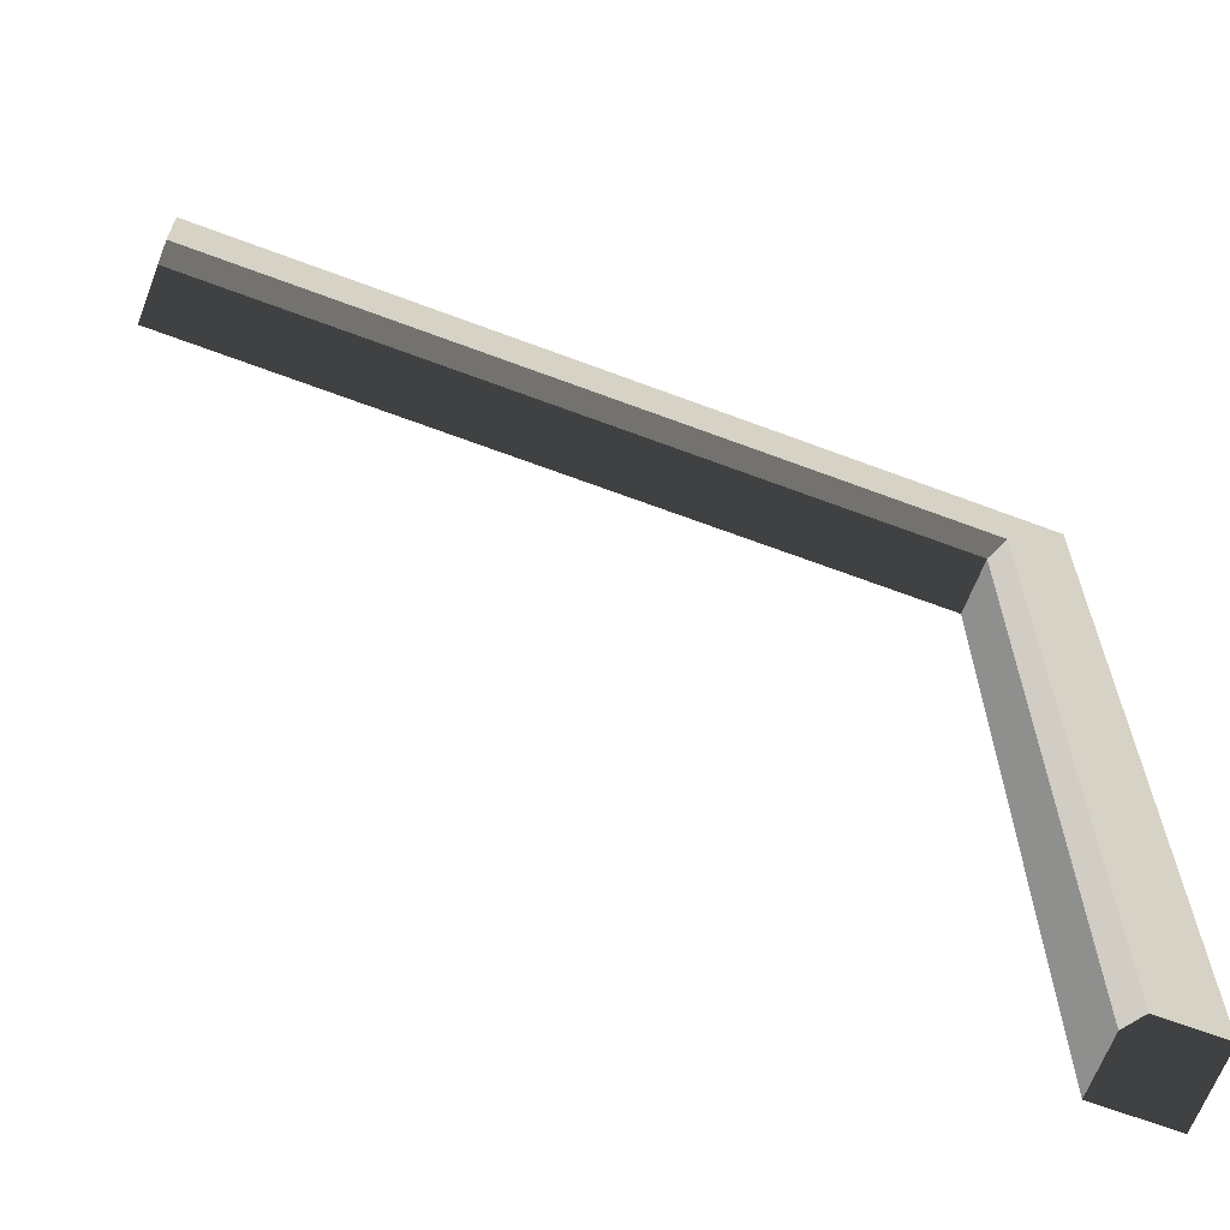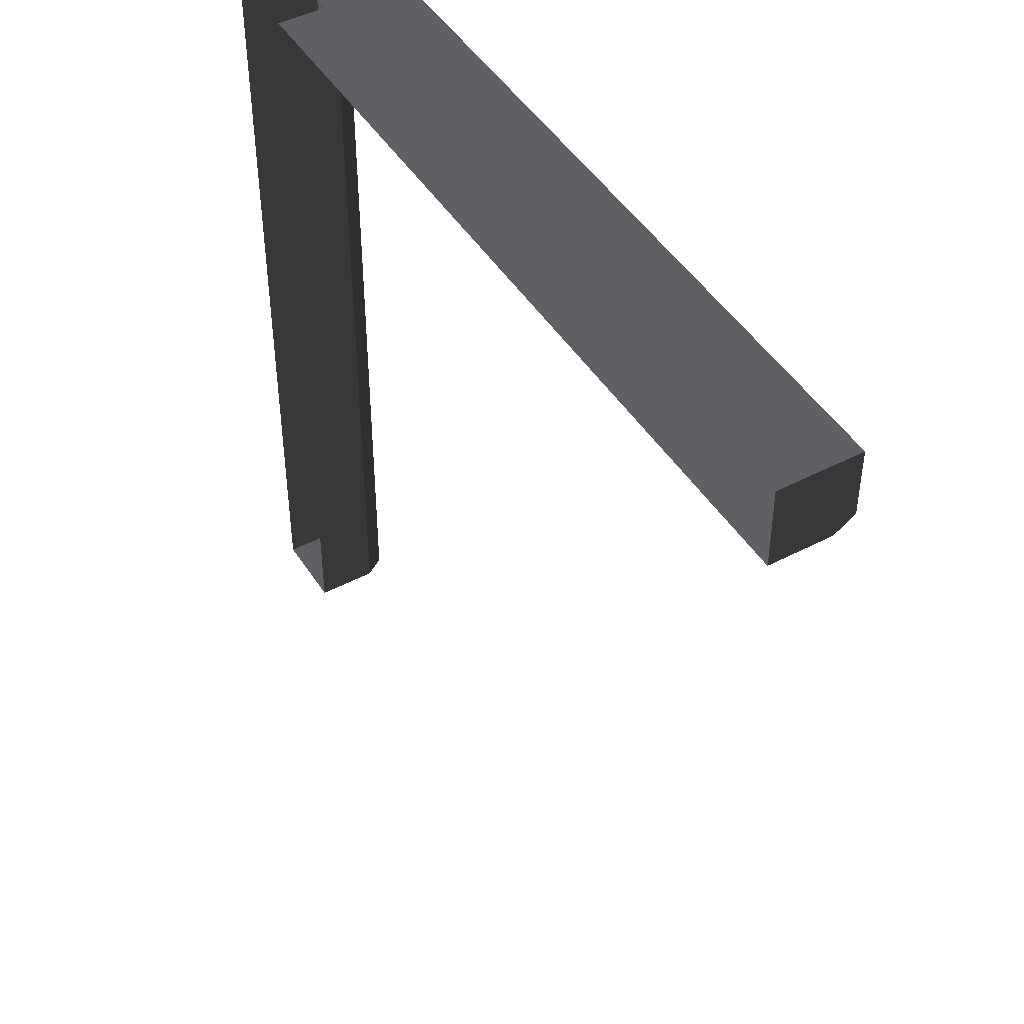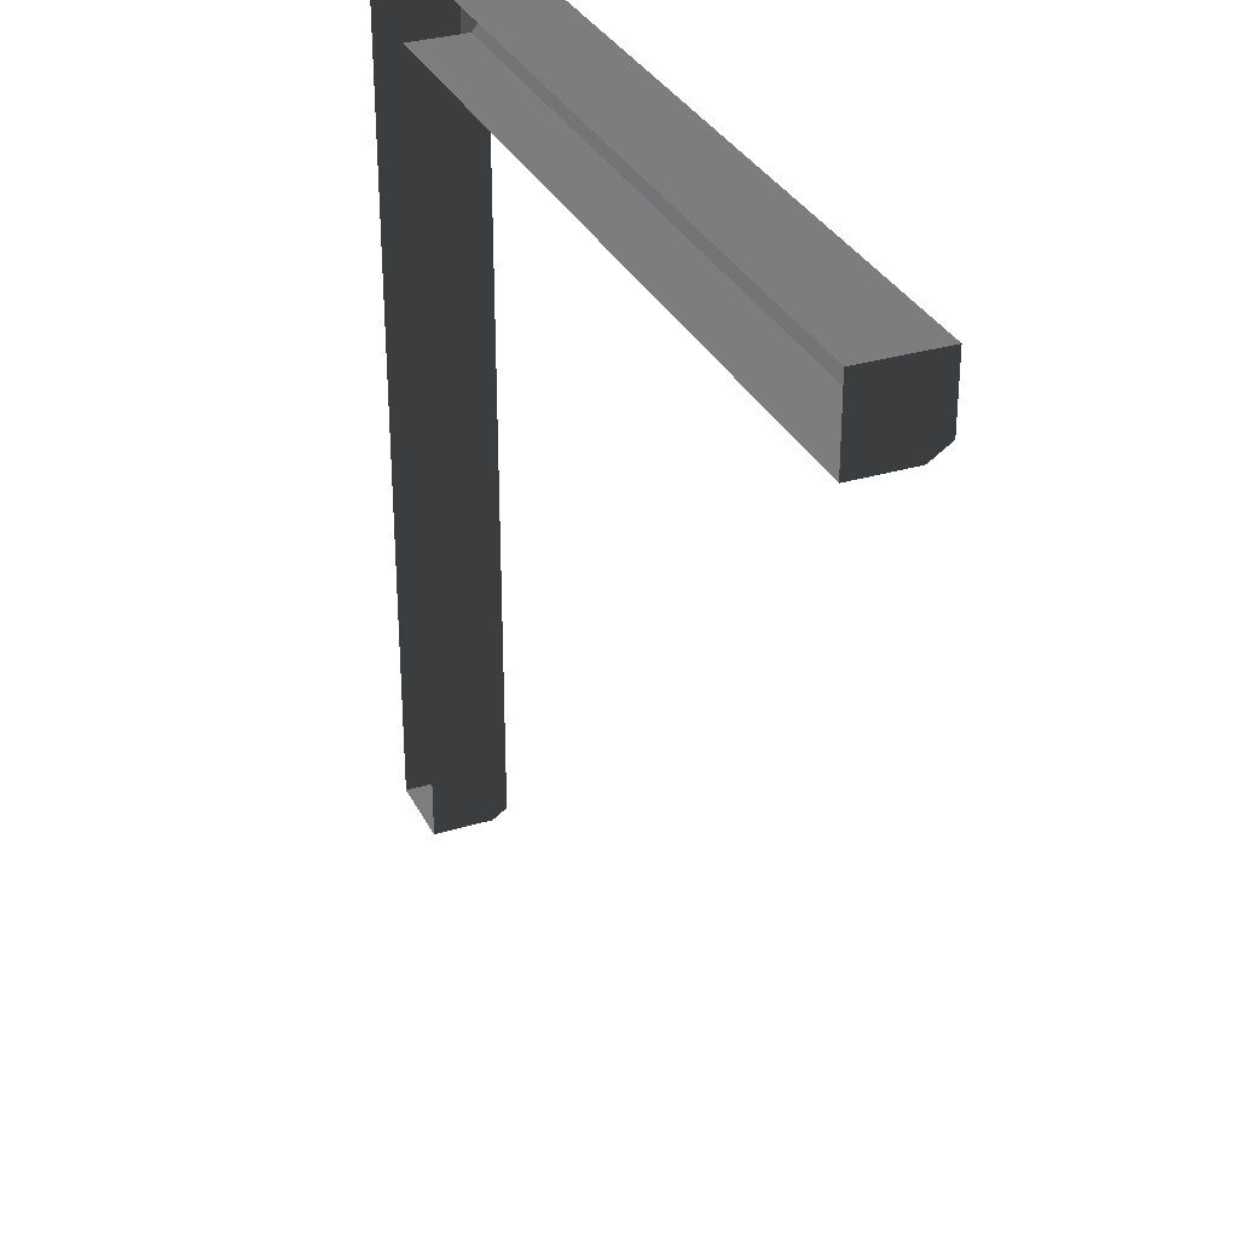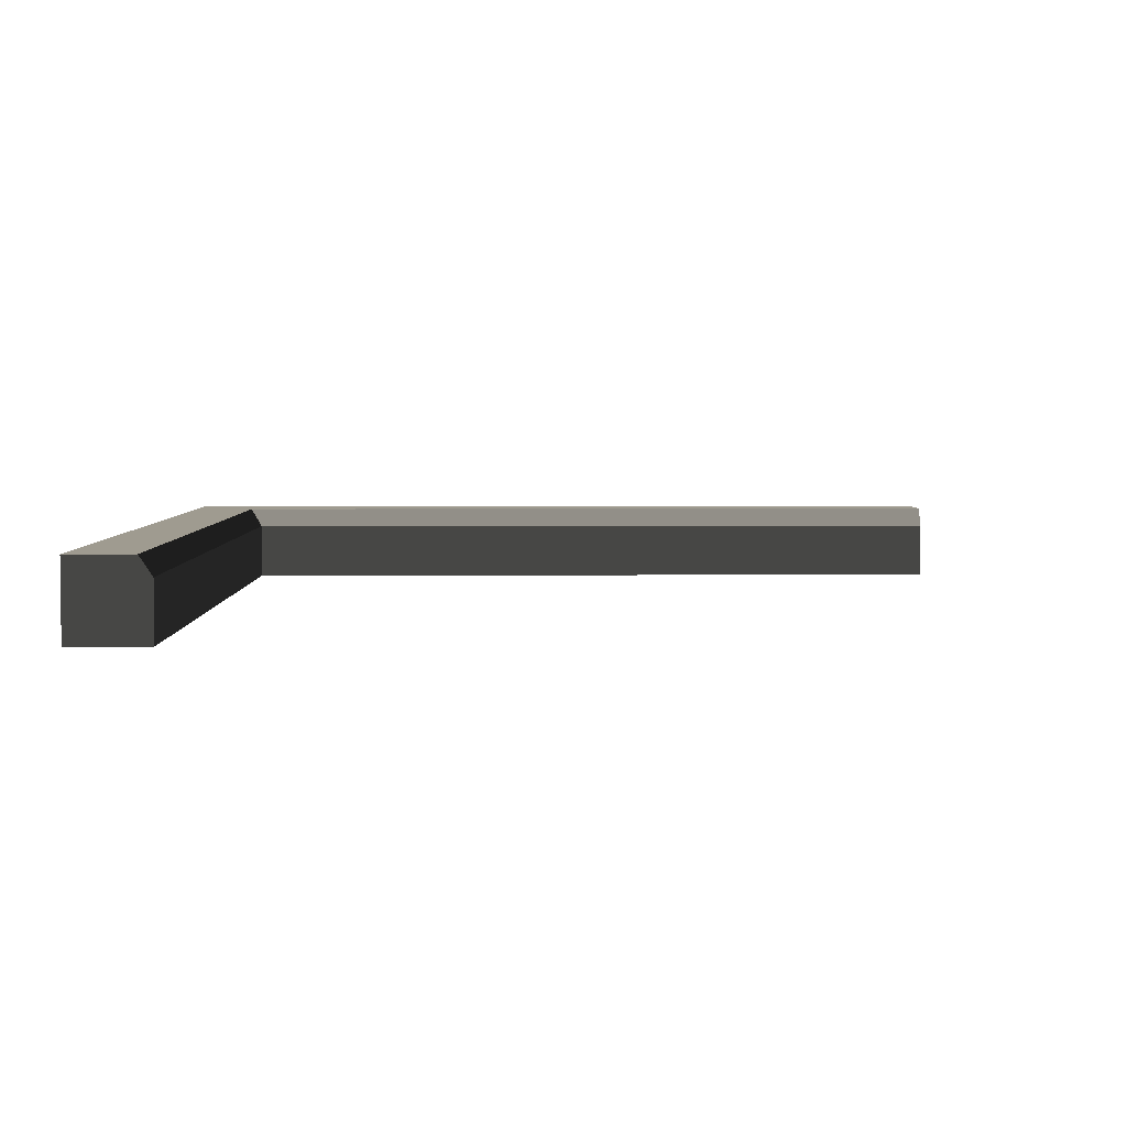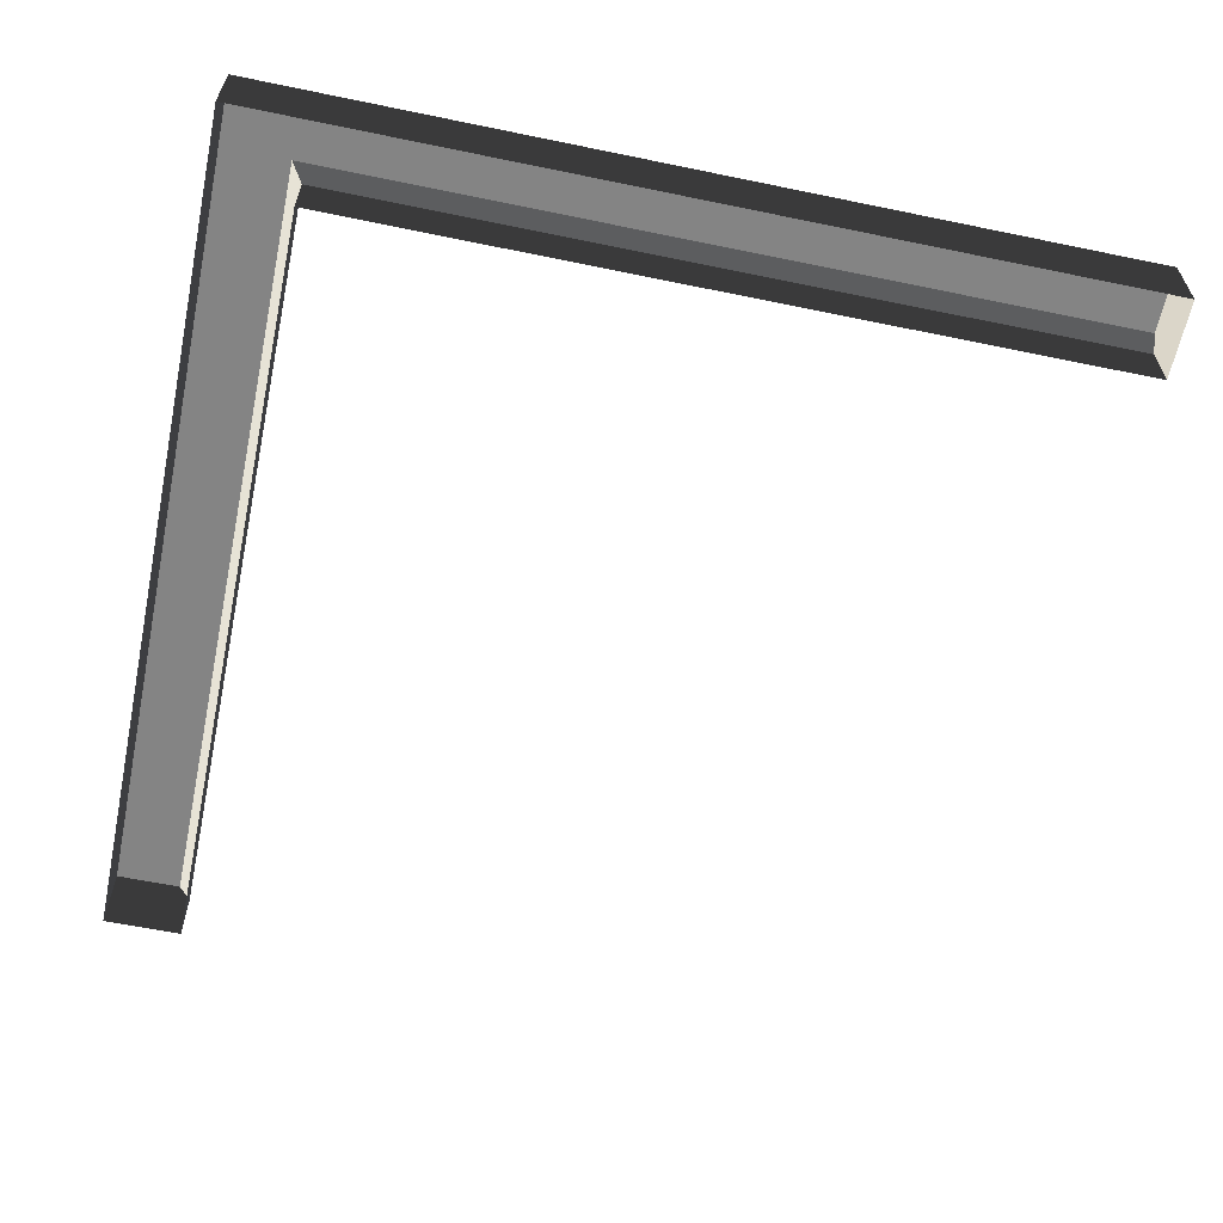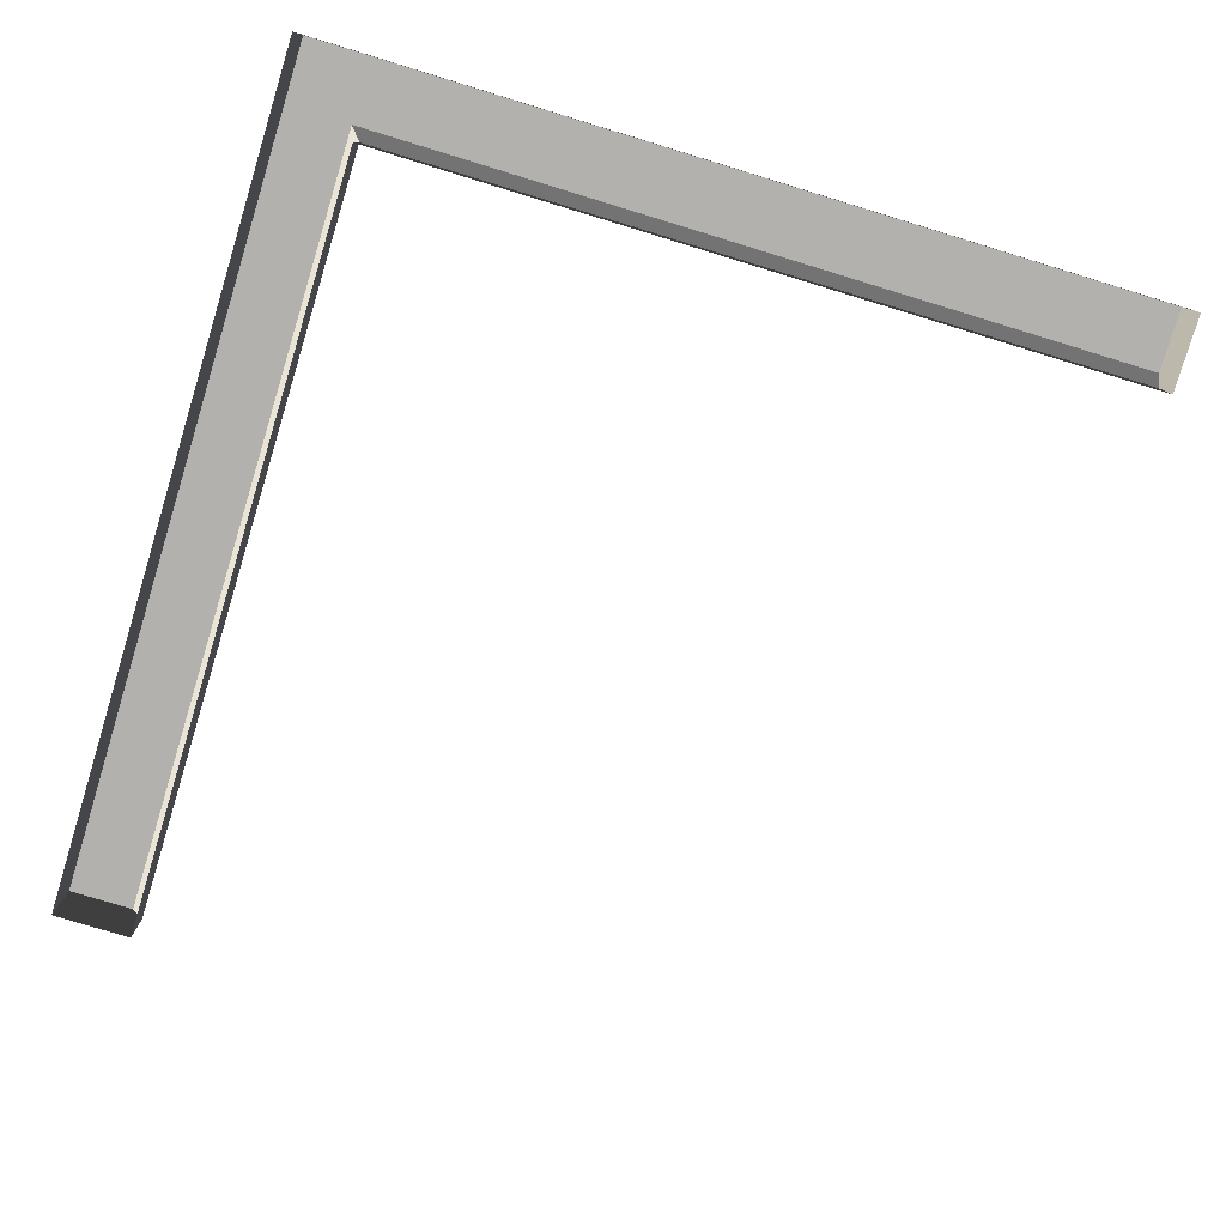
<metadata>
{"format":"obj","ext":"obj","renderer":"f3d","projection":"perspective","resolution":1024,"background":"white","views":[{"elev":-65.2,"azim":159.2,"up":"+Z"},{"elev":46.4,"azim":59.2,"up":"+Z"},{"elev":31.9,"azim":67.0,"up":"+Z"},{"elev":4.1,"azim":89.1,"up":"+Y"},{"elev":-61.3,"azim":-11.9,"up":"+Y"},{"elev":-79.2,"azim":-16.9,"up":"+Y"}]}
</metadata>
<code>
v -0.3 -1.305e-07 0.3
v -0.3 0.3 -3
v -0.3 0.3 0.3
v -0.3 7.608e-07 -3
v -0.3 7.608e-07 -3
v -3.039e-05 7.477e-07 -3
v -3.038e-05 0.225 -3
v -0.3 0.3 -3
v -0.05003 0.3 -3
v -0.3 0.3 -3
v -0.05002 0.3 0.05004
v -0.3 0.3 0.3
v -0.05003 0.3 -3
v -0.05003 0.3 -3
v -2.422e-05 0.225 3.98e-05
v -0.05002 0.3 0.05004
v -3.038e-05 0.225 -3
v -2.423e-05 -1.436e-07 3.98e-05
v 3 0.225 3.071e-05
v -2.422e-05 0.225 3.98e-05
v 3 -5.188e-08 3.071e-05
v -0.05002 0.3 0.05004
v 3 0.3 0.3
v -0.3 0.3 0.3
v 3 0.3 0.05003
v 3 0.3 0.3
v 3 0.225 3.071e-05
v 3 -2.747e-07 0.3
v 3 0.3 0.05003
v 3 -5.188e-08 3.071e-05
v -0.05002 0.3 0.05004
v 3 0.225 3.071e-05
v 3 0.3 0.05003
v -2.422e-05 0.225 3.98e-05
v -3.039e-05 7.477e-07 -3
v -2.422e-05 0.225 3.98e-05
v -3.038e-05 0.225 -3
v -2.423e-05 -1.436e-07 3.98e-05
v 3 -2.747e-07 0.3
v -0.3 0.3 0.3
v 3 0.3 0.3
v -0.3 -1.305e-07 0.3
g parking_corner_1_9080_675
f 1 3 2
f 2 4 1
f 5 7 6
f 7 5 8
f 8 9 7
f 10 12 11
f 11 13 10
f 14 16 15
f 15 17 14
f 18 20 19
f 19 21 18
f 22 24 23
f 23 25 22
f 26 28 27
f 27 29 26
f 28 30 27
f 31 33 32
f 32 34 31
f 35 37 36
f 36 38 35
f 39 41 40
f 40 42 39

</code>
